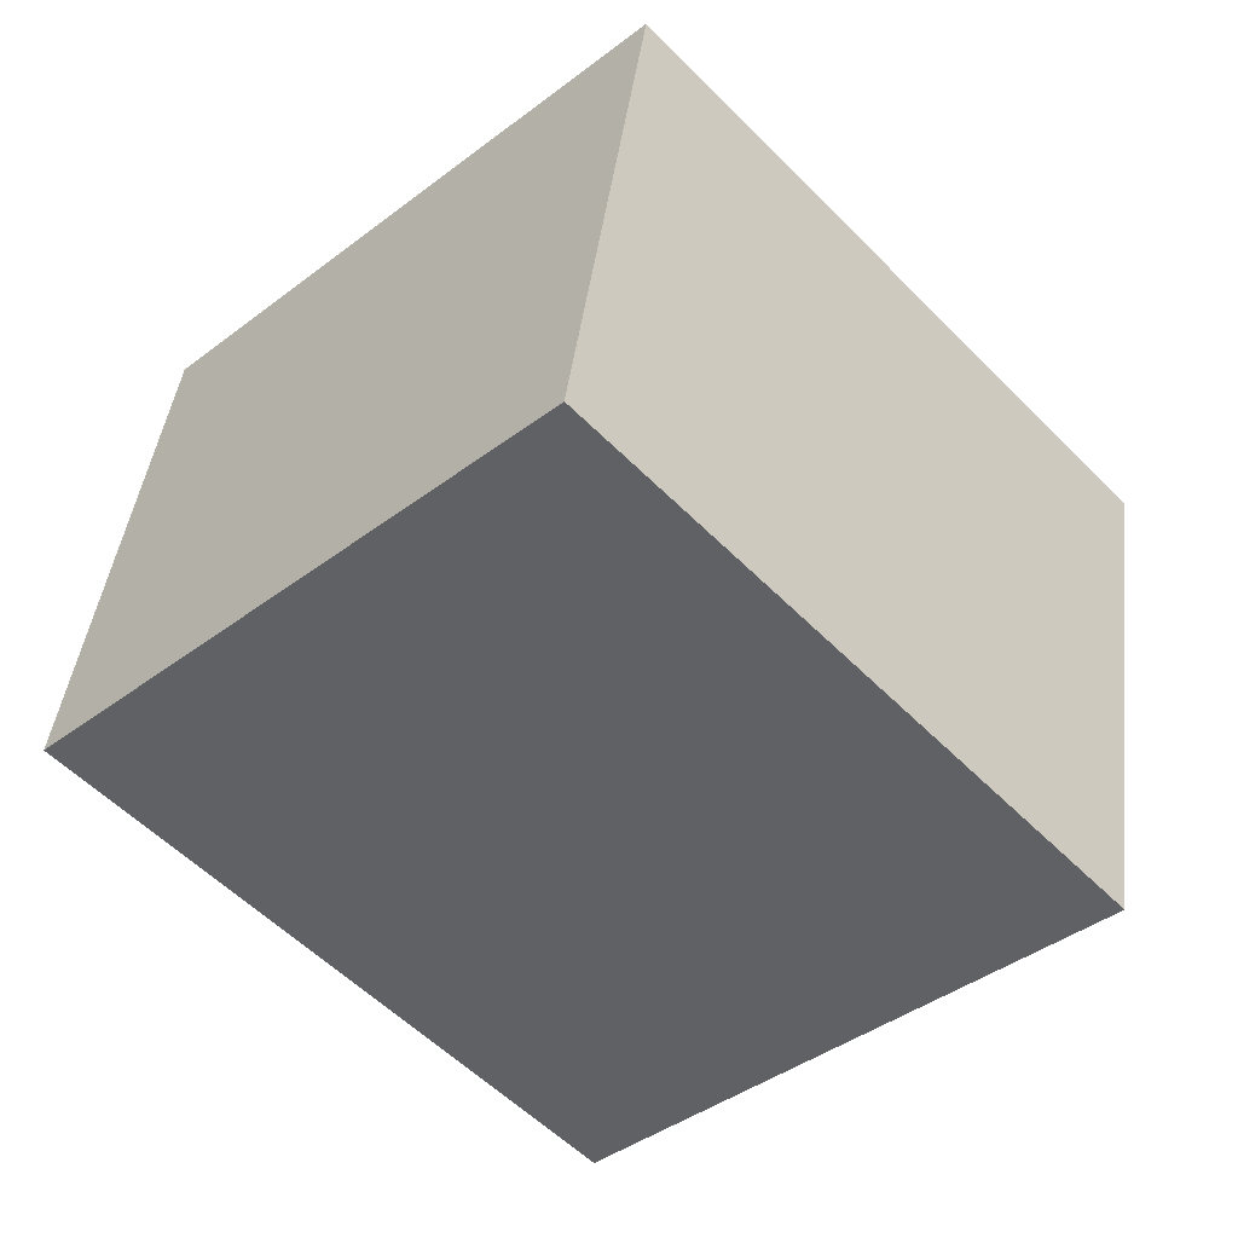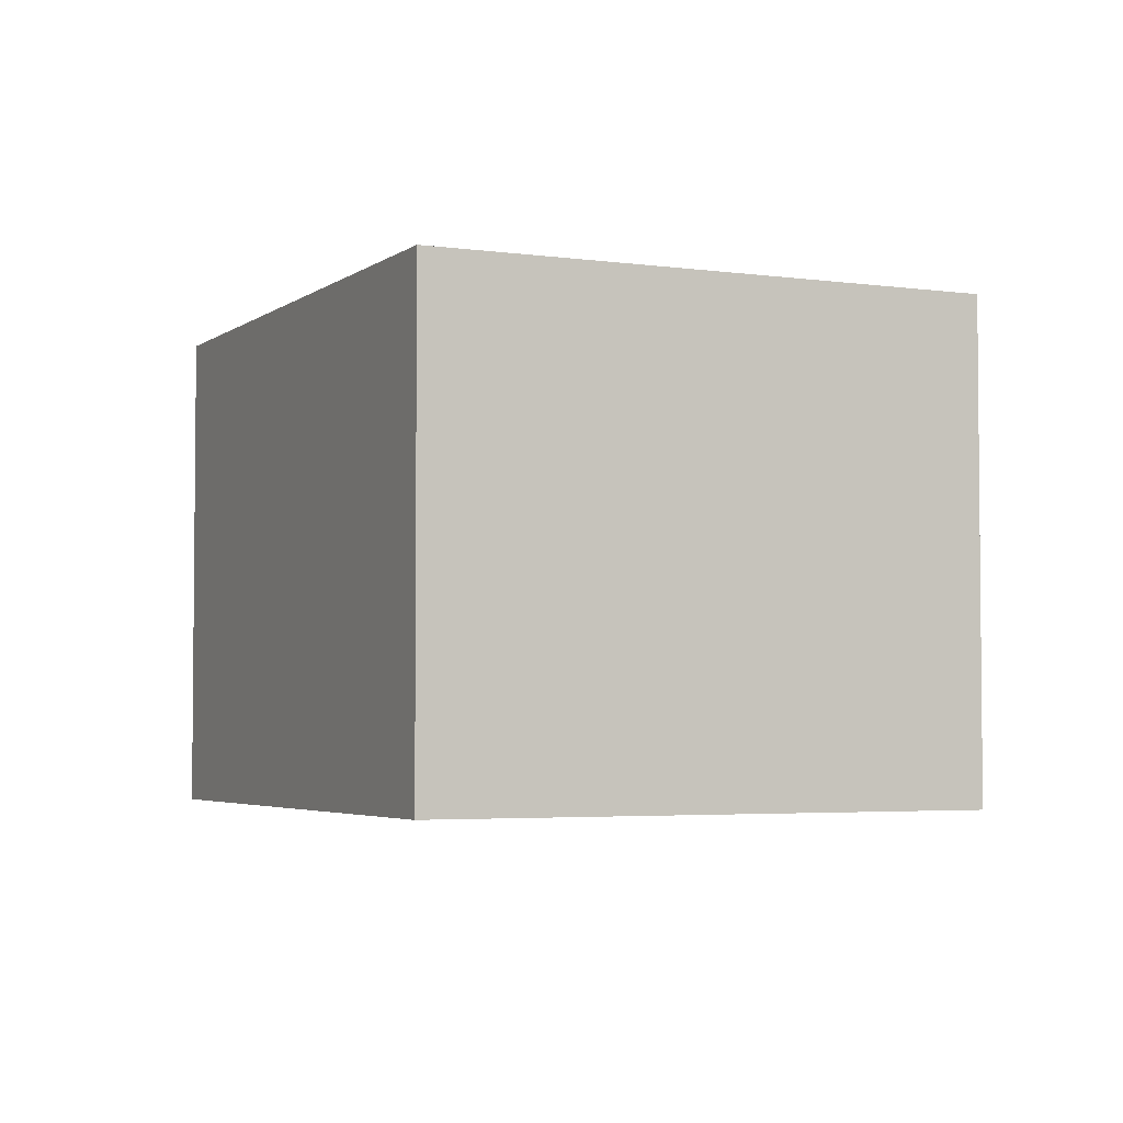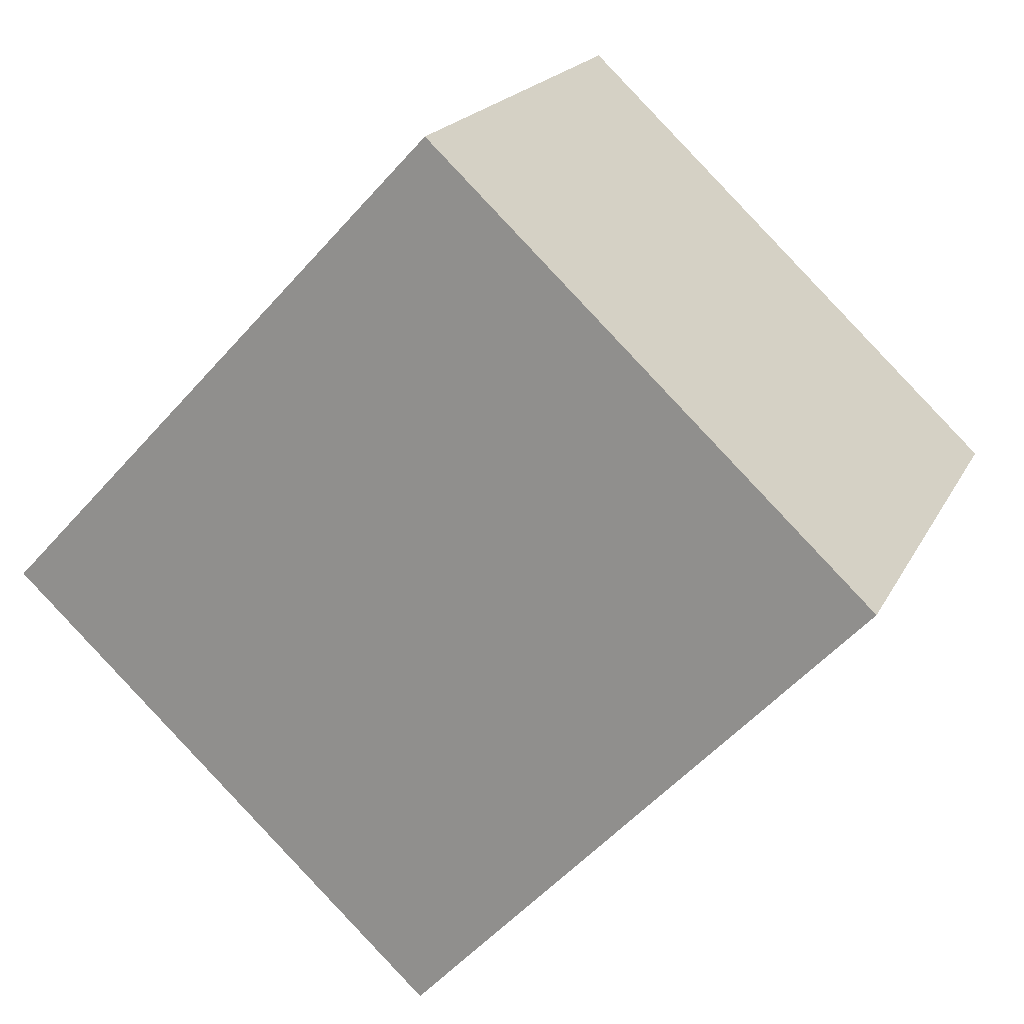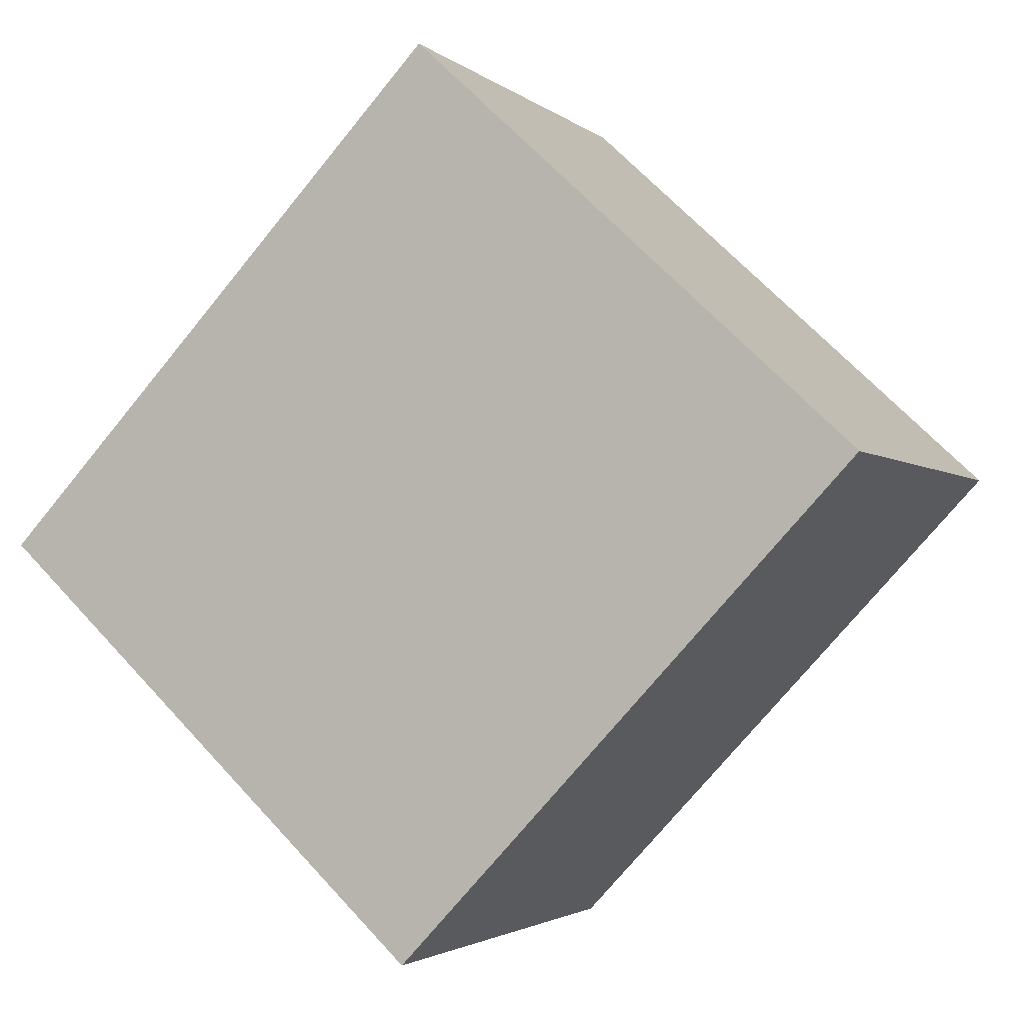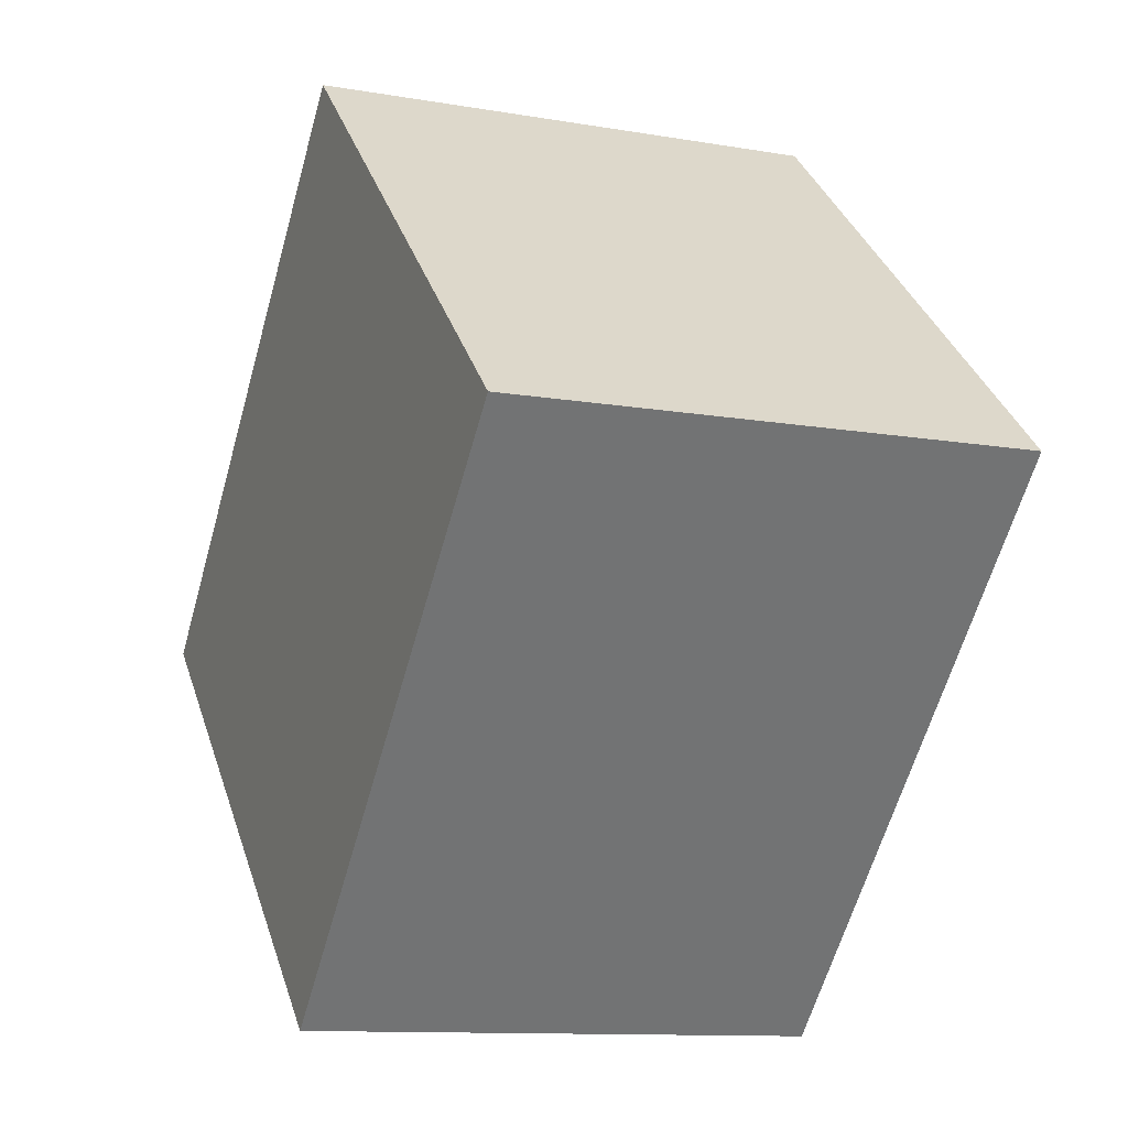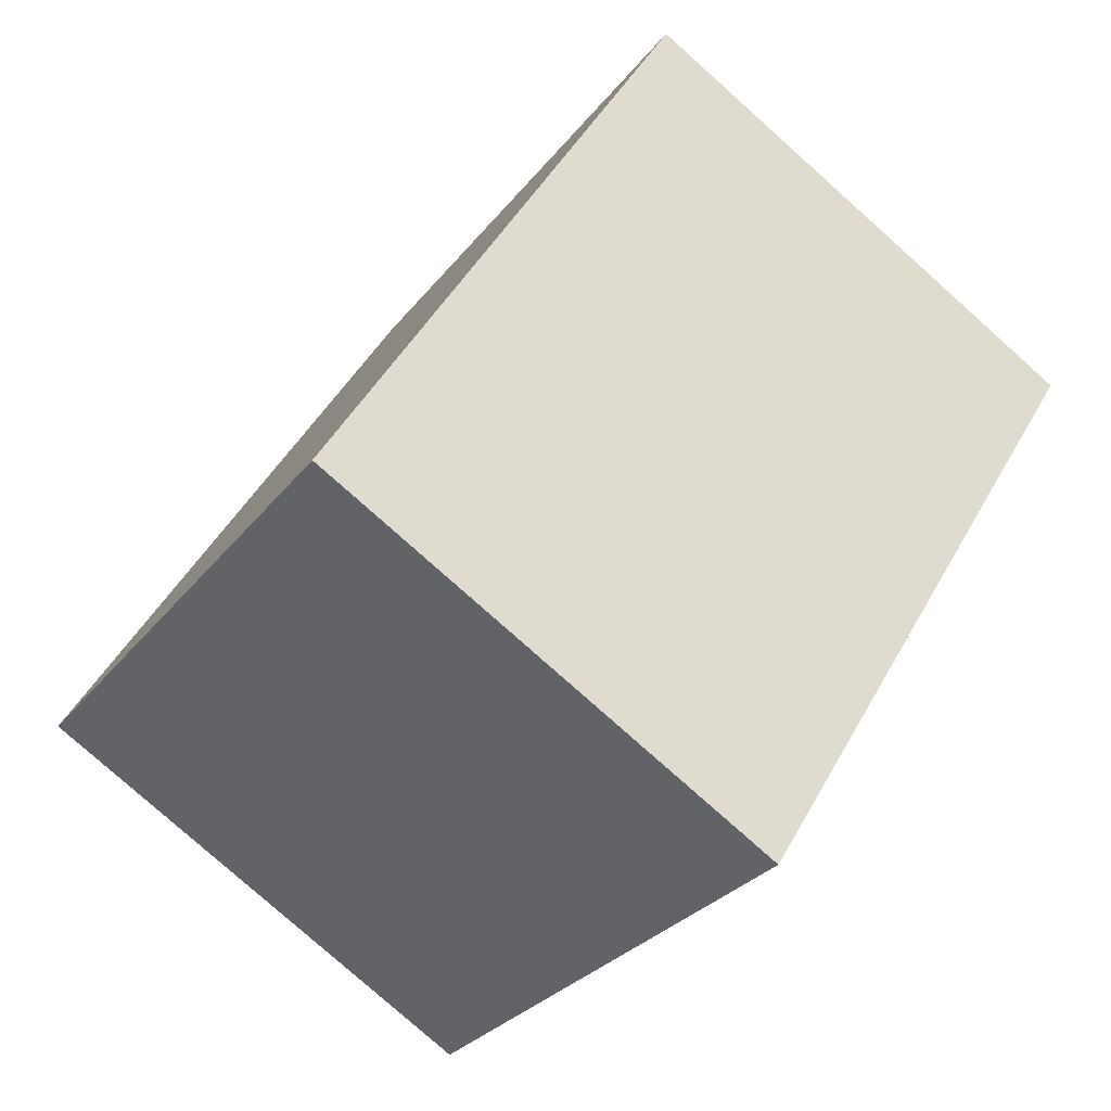
<metadata>
{"format":"obj","ext":"obj","renderer":"f3d","projection":"perspective","resolution":1024,"background":"white","views":[{"elev":42.9,"azim":7.0,"up":"+Z"},{"elev":-3.7,"azim":111.5,"up":"+Y"},{"elev":19.2,"azim":-160.0,"up":"+Z"},{"elev":-2.5,"azim":-157.3,"up":"+Z"},{"elev":-11.2,"azim":-113.1,"up":"+Z"},{"elev":-79.2,"azim":-131.7,"up":"+Z"}]}
</metadata>
<code>
v  1.513 1.764 1.418
v  1.57 1.764 -1.675
v  0 1.764 1.08e-16
v  3.083 1.764 -0.257
v  0 0 0
v  1.513 -8.683e-17 1.418
v  3.083 1.574e-17 -0.257
v  1.57 1.026e-16 -1.675
g defaultobject
f 1 2 3
f 2 1 4
f 5 1 3
f 1 5 6
f 6 4 1
f 4 6 7
f 7 2 4
f 2 7 8
f 8 3 2
f 3 8 5
f 8 6 5
f 6 8 7

</code>
